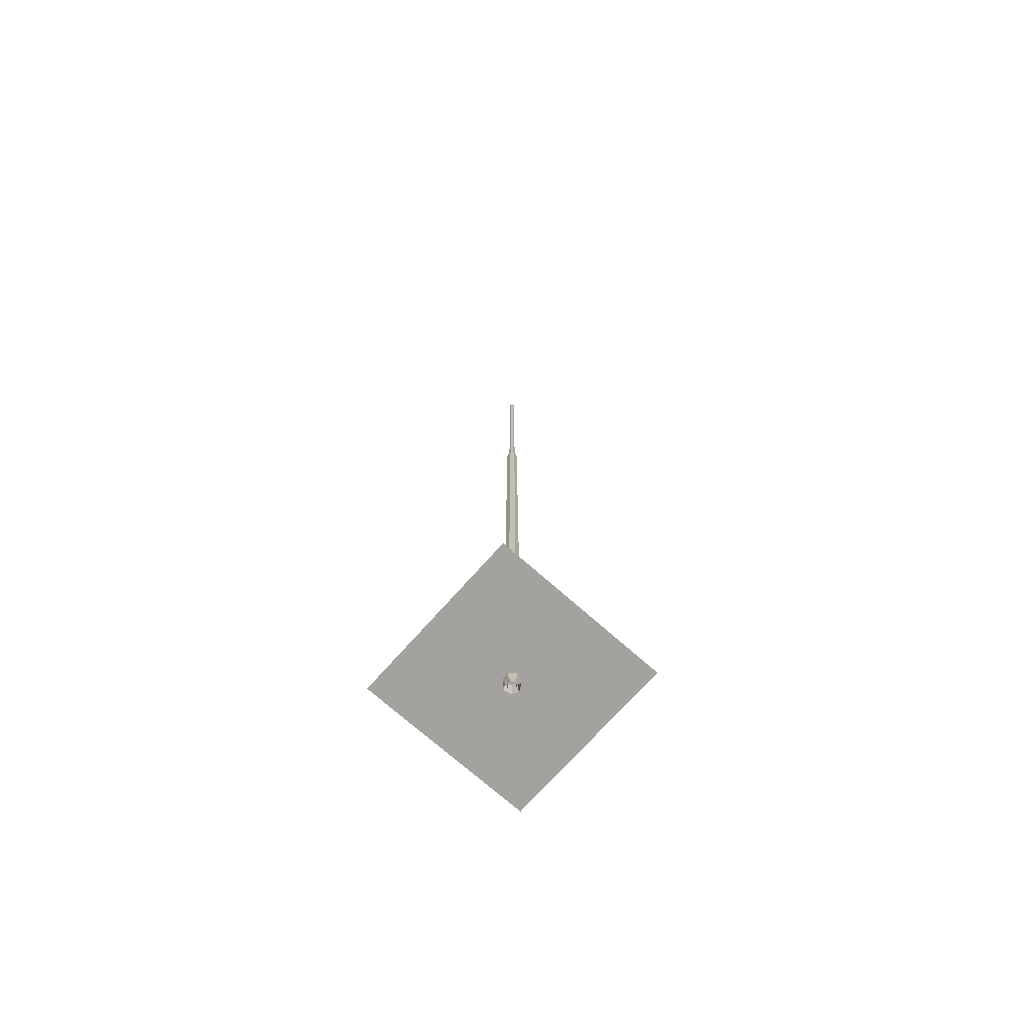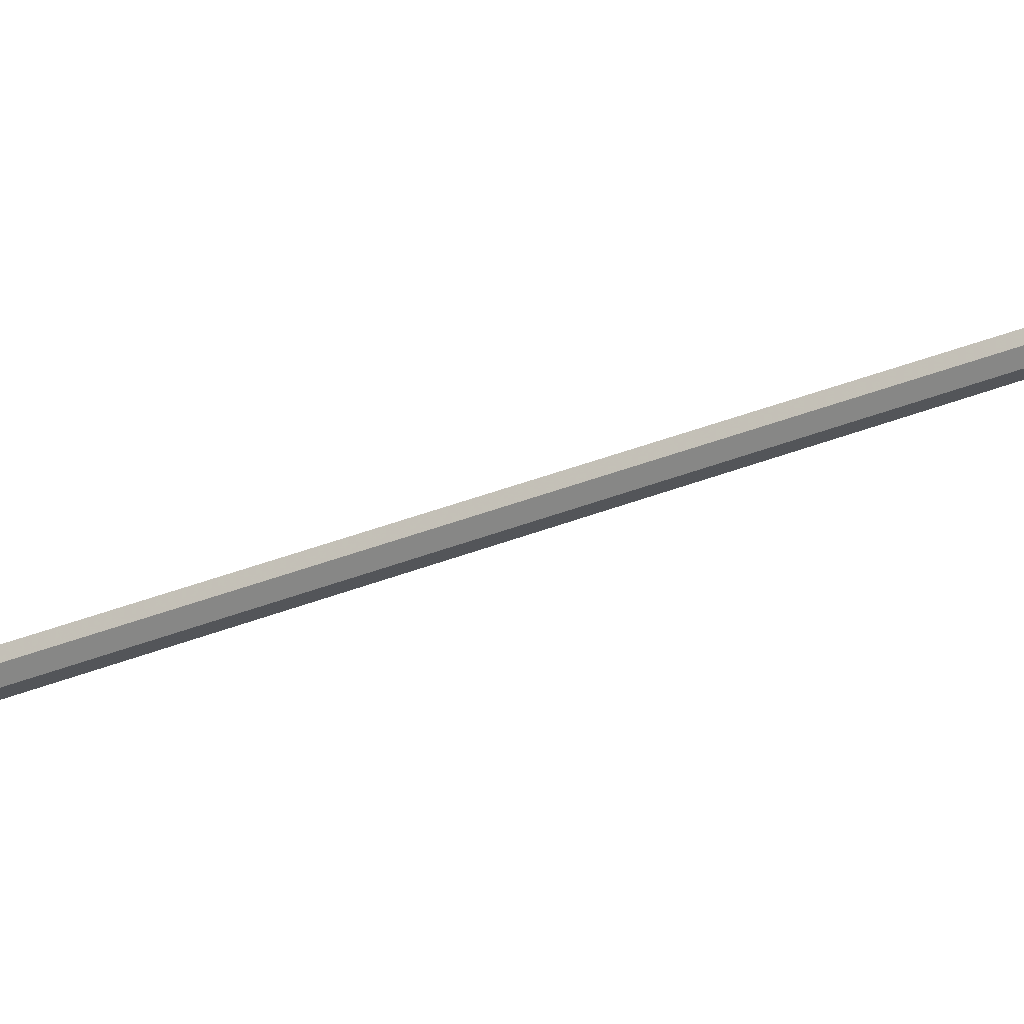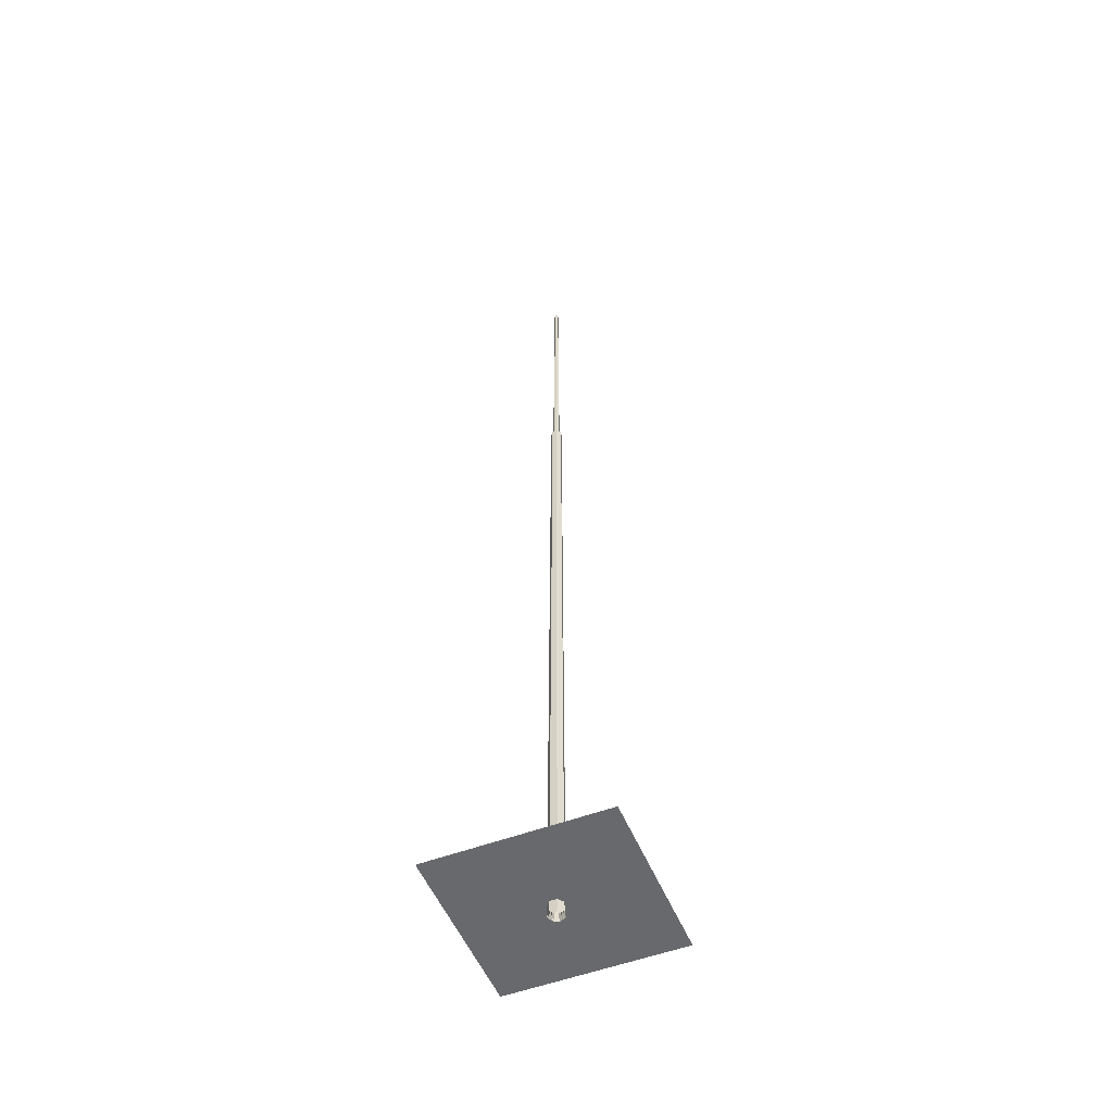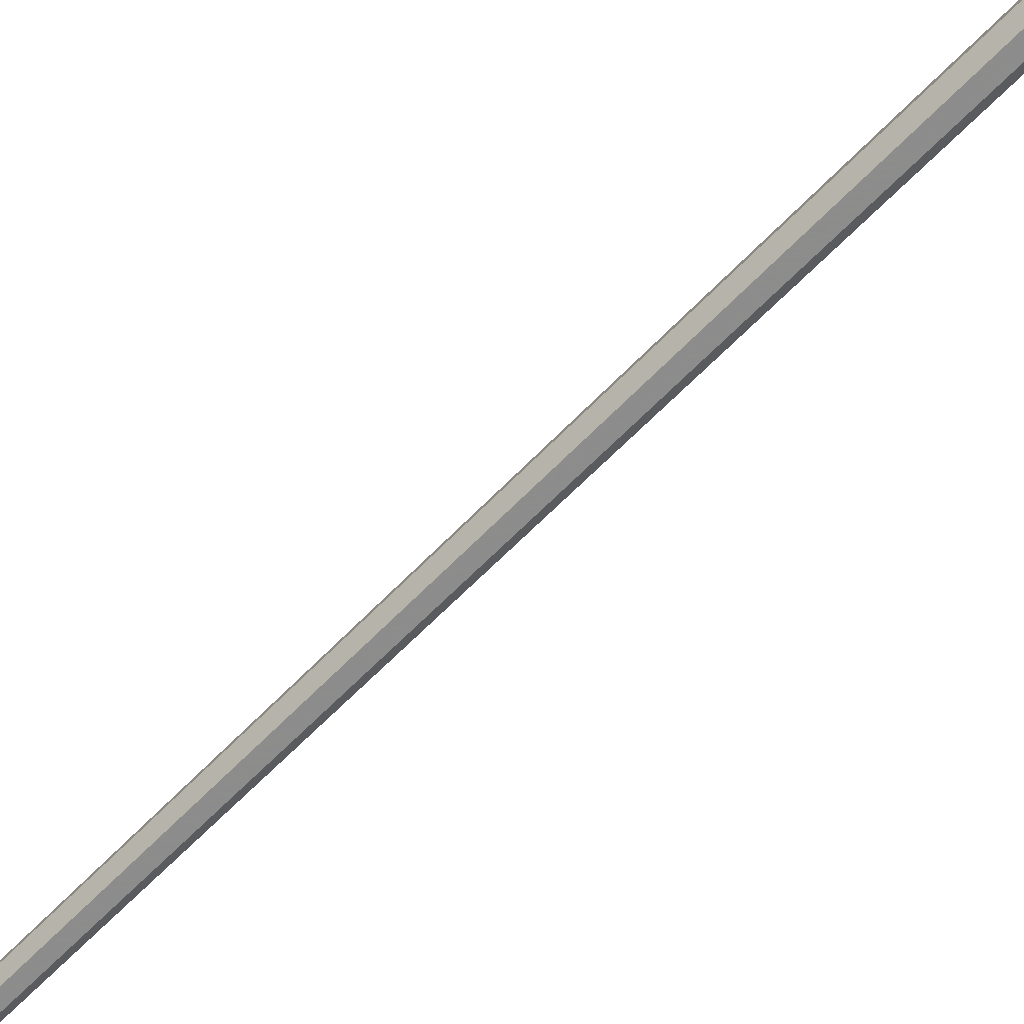
<metadata>
{"format":"obj","ext":"obj","renderer":"f3d","projection":"perspective","resolution":1024,"background":"white","views":[{"elev":-72.4,"azim":48.4,"up":"+Z"},{"elev":-23.9,"azim":-52.5,"up":"+Y"},{"elev":-52.8,"azim":22.1,"up":"+Z"},{"elev":-64.5,"azim":136.0,"up":"+Y"}]}
</metadata>
<code>
o beam
v 0 0.006935 -0.00697
v 0 0.002125 0.9642
v 0.005422 0.004324 -0.00697
v 0.001662 0.001325 0.9642
v 0.006761 -0.001543 -0.00697
v 0.002072 -0.000473 0.9642
v 0.003009 -0.006248 -0.00697
v 0.000922 -0.001915 0.9642
v -0.003009 -0.006248 -0.00697
v -0.000922 -0.001915 0.9642
v -0.006761 -0.001543 -0.00697
v -0.002072 -0.000473 0.9642
v -0.005422 0.004324 -0.00697
v -0.001662 0.001325 0.9642
v 0 0.00816 -0.006357
v 0 0.00586 0.7035
v 0.00638 0.005088 -0.006357
v 0.004582 0.003654 0.7035
v 0.007956 -0.001816 -0.006357
v 0.005713 -0.001304 0.7035
v 0.003541 -0.007352 -0.006357
v 0.002543 -0.00528 0.7035
v -0.003541 -0.007352 -0.006357
v -0.002543 -0.00528 0.7035
v -0.007956 -0.001816 -0.006357
v -0.005713 -0.001304 0.7035
v -0.00638 0.005088 -0.006357
v -0.004582 0.003654 0.7035
v -0.003177 0.003391 0.01204
v -0.000974 0.001039 0.1579
v 0.00067 0.004598 0.01204
v 0.000205 0.001409 0.1579
v 0.004013 0.002343 0.01204
v 0.00123 0.000718 0.1579
v 0.004334 -0.001677 0.01204
v 0.001328 -0.000514 0.1579
v 0.001391 -0.004434 0.01204
v 0.000426 -0.001359 0.1579
v -0.002599 -0.003852 0.01204
v -0.000797 -0.00118 0.1579
v -0.004632 -0.000369 0.01204
v -0.00142 -0.000113 0.1579
v 0 0.004484 -0.007003
v -0 0.001374 0.4493
v 0.003506 0.002796 -0.007003
v 0.001074 0.000857 0.4493
v 0.004372 -0.000998 -0.007003
v 0.00134 -0.000306 0.4493
v 0.001946 -0.00404 -0.007003
v 0.000596 -0.001238 0.4493
v -0.001946 -0.00404 -0.007003
v -0.000596 -0.001238 0.4493
v -0.004372 -0.000998 -0.007003
v -0.00134 -0.000306 0.4493
v -0.003506 0.002796 -0.007003
v -0.001074 0.000857 0.4493
f 2 3 1
f 4 5 3
f 6 7 5
f 8 9 7
f 9 12 11
f 11 14 13
f 14 1 13
f 16 17 15
f 18 19 17
f 20 21 19
f 22 23 21
f 24 25 23
f 25 28 27
f 28 15 27
f 30 31 29
f 32 33 31
f 33 36 35
f 36 37 35
f 38 39 37
f 40 41 39
f 42 29 41
f 44 45 43
f 46 47 45
f 48 49 47
f 50 51 49
f 52 53 51
f 54 55 53
f 55 44 43
f 2 4 3
f 4 6 5
f 6 8 7
f 8 10 9
f 9 10 12
f 11 12 14
f 14 2 1
f 16 18 17
f 18 20 19
f 20 22 21
f 22 24 23
f 24 26 25
f 25 26 28
f 28 16 15
f 30 32 31
f 32 34 33
f 33 34 36
f 36 38 37
f 38 40 39
f 40 42 41
f 42 30 29
f 44 46 45
f 46 48 47
f 48 50 49
f 50 52 51
f 52 54 53
f 54 56 55
f 55 56 44
o glow
v -0.08747 -0.08747 0.00393
v 0.08747 -0.08747 0.00393
v -0.08747 0.08747 0.00393
v 0.08747 0.08747 0.00393
f 58 59 57
f 58 60 59

</code>
